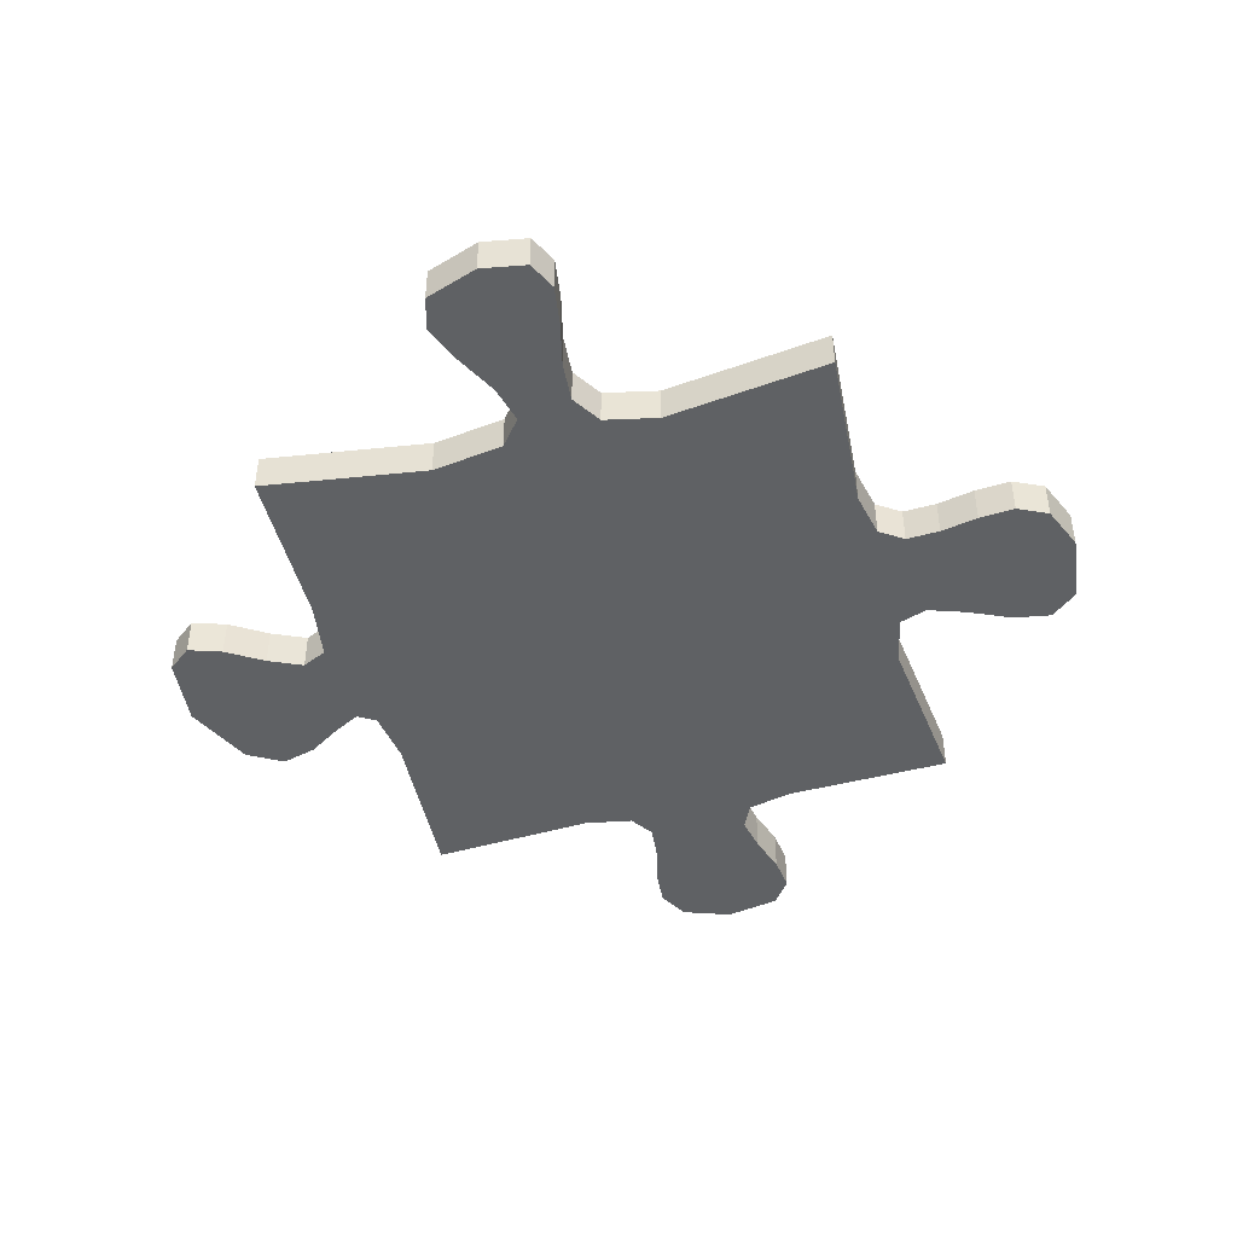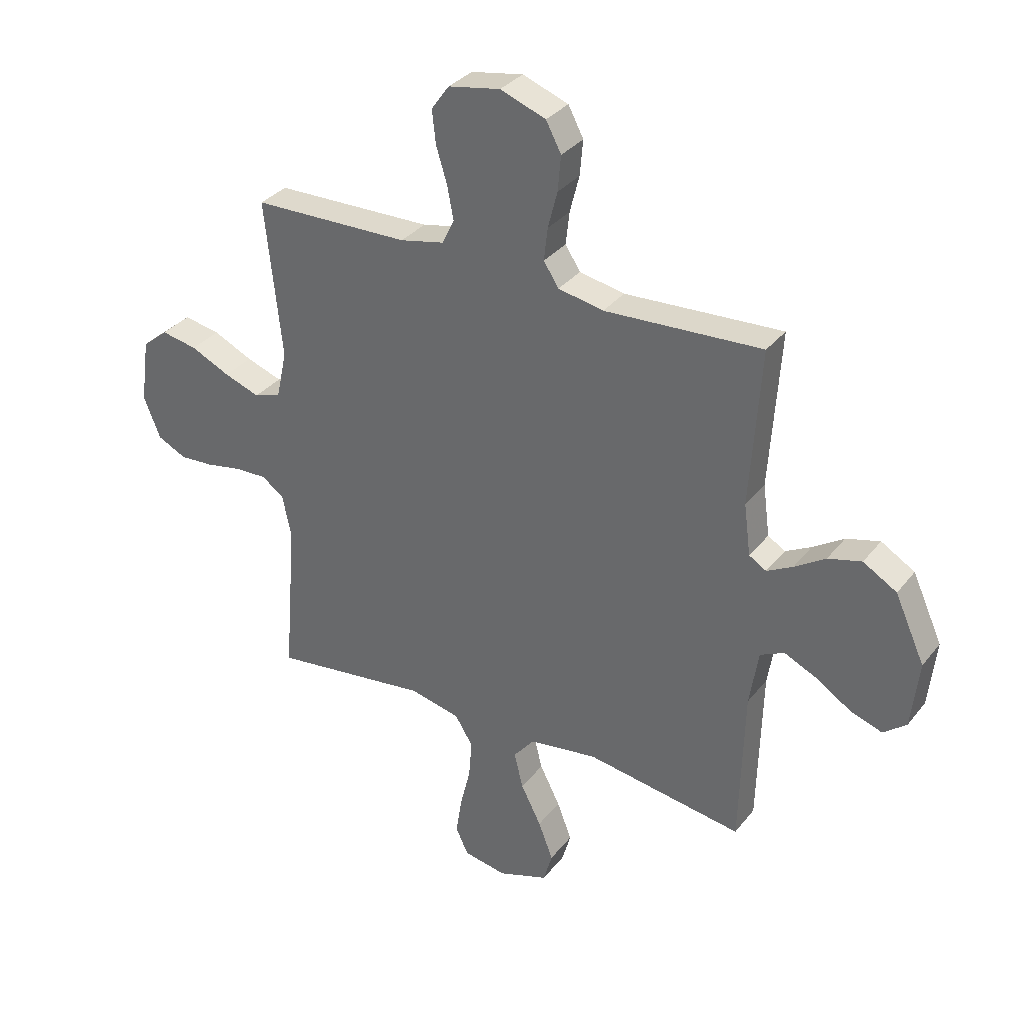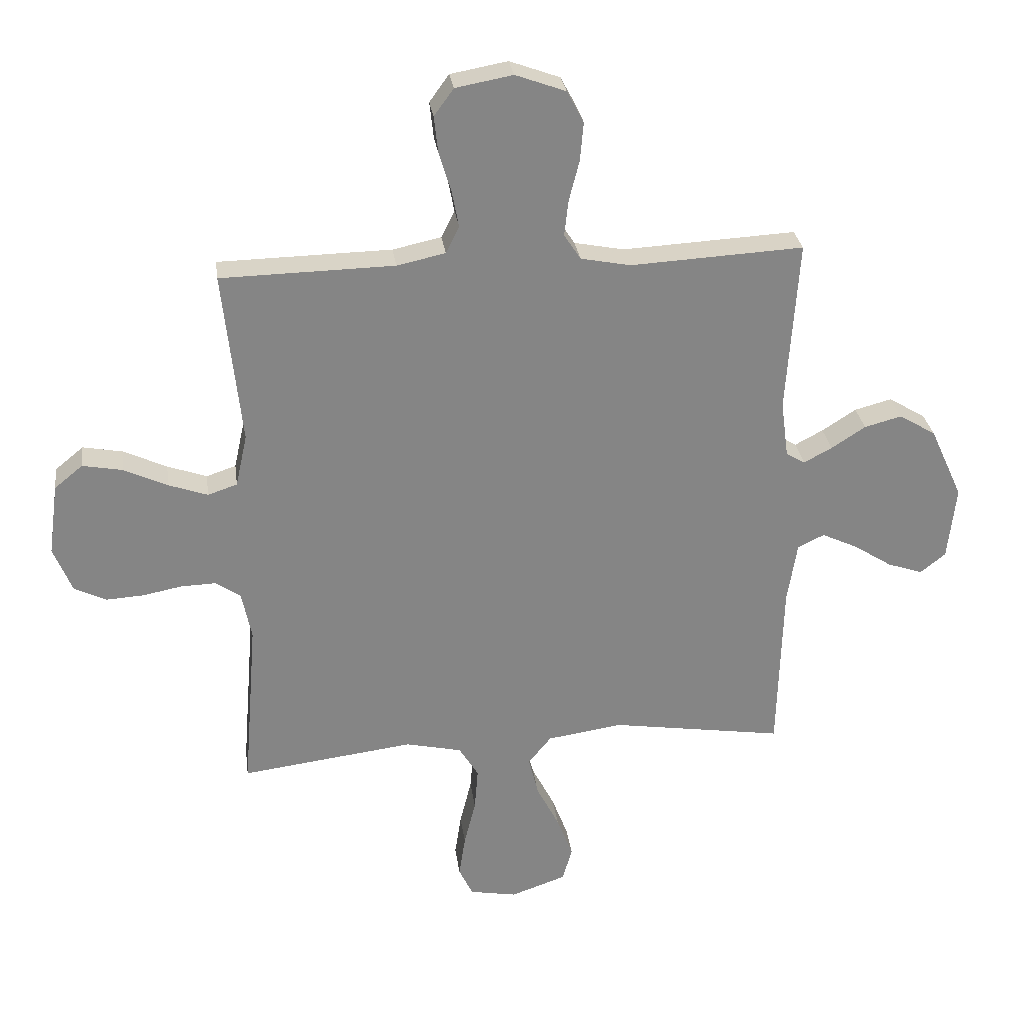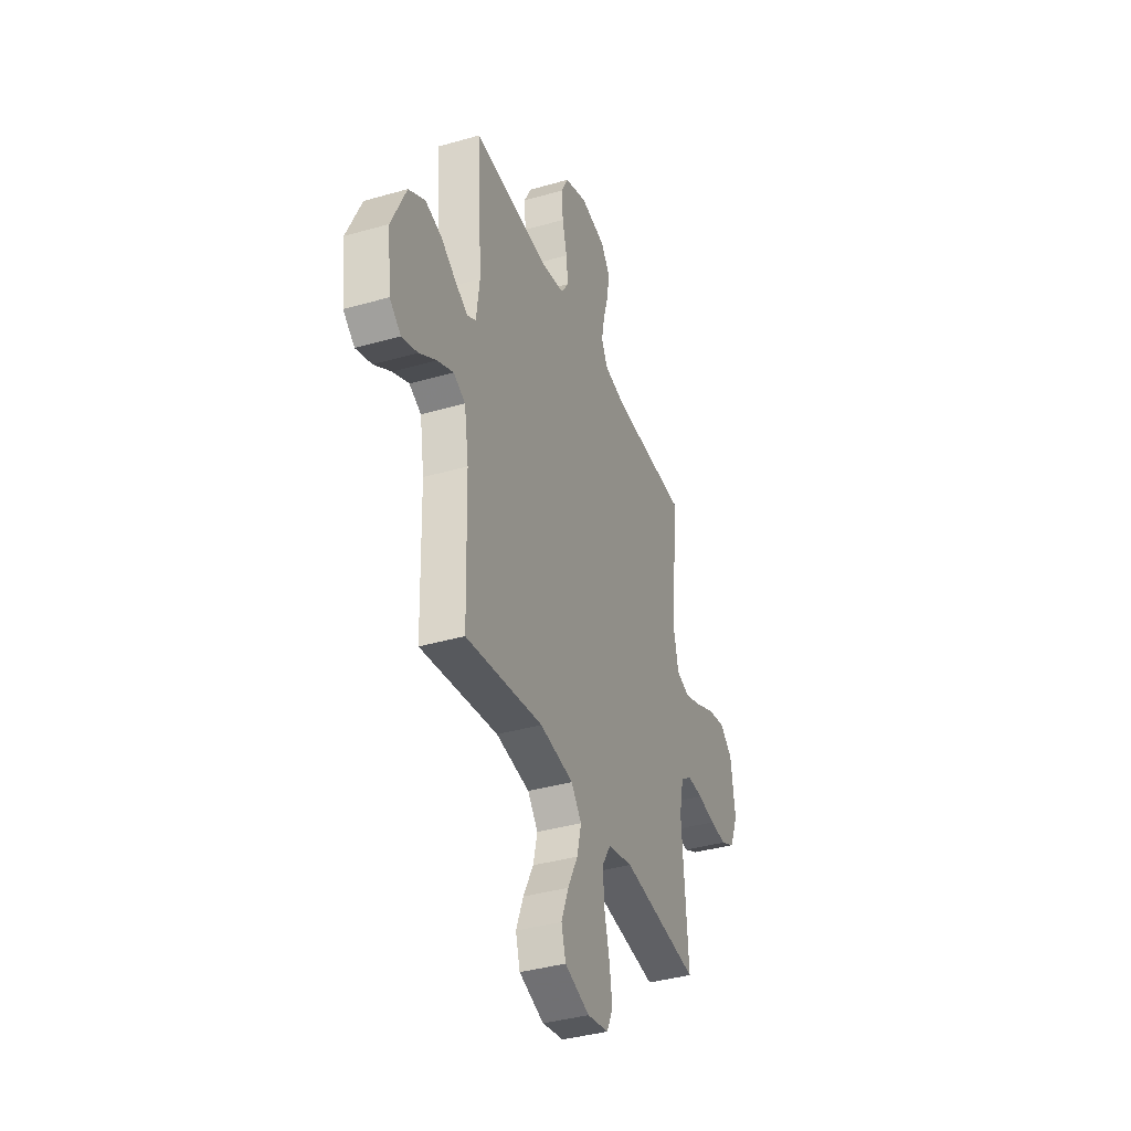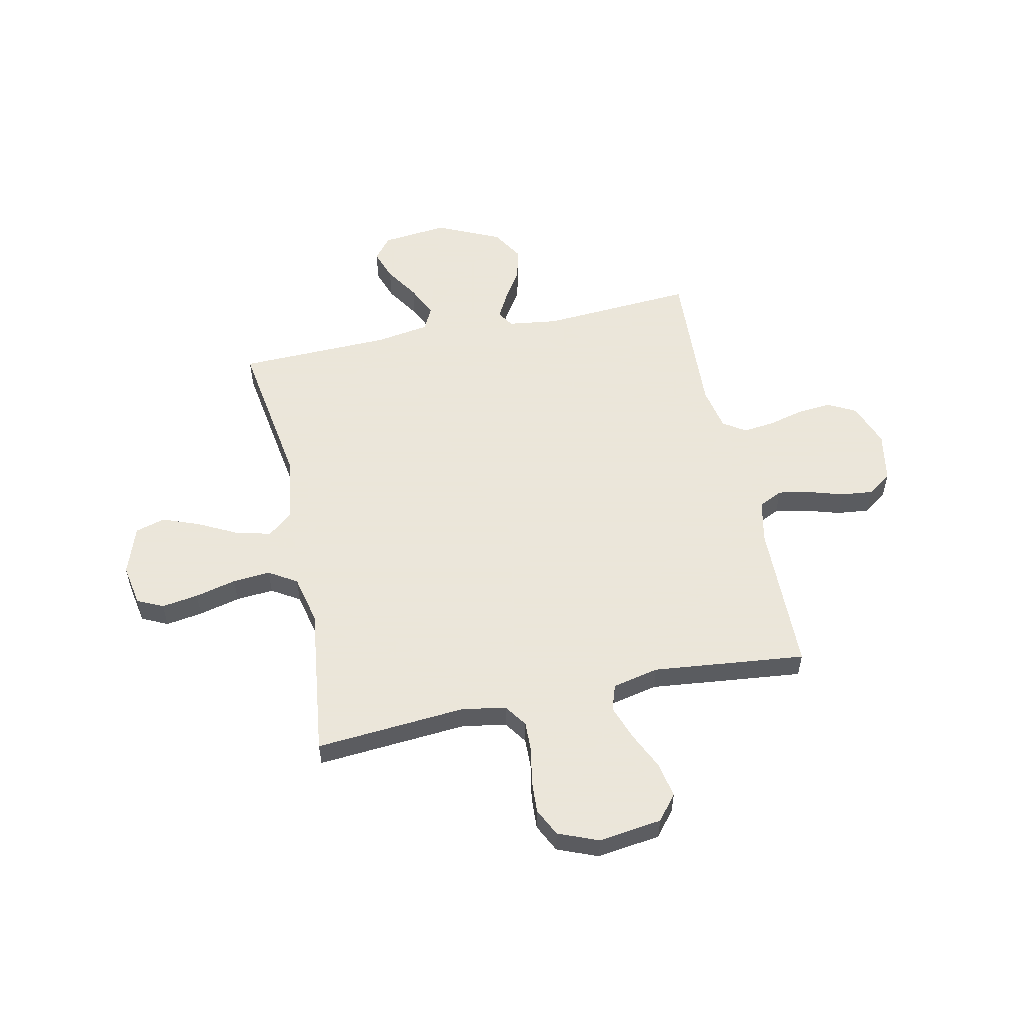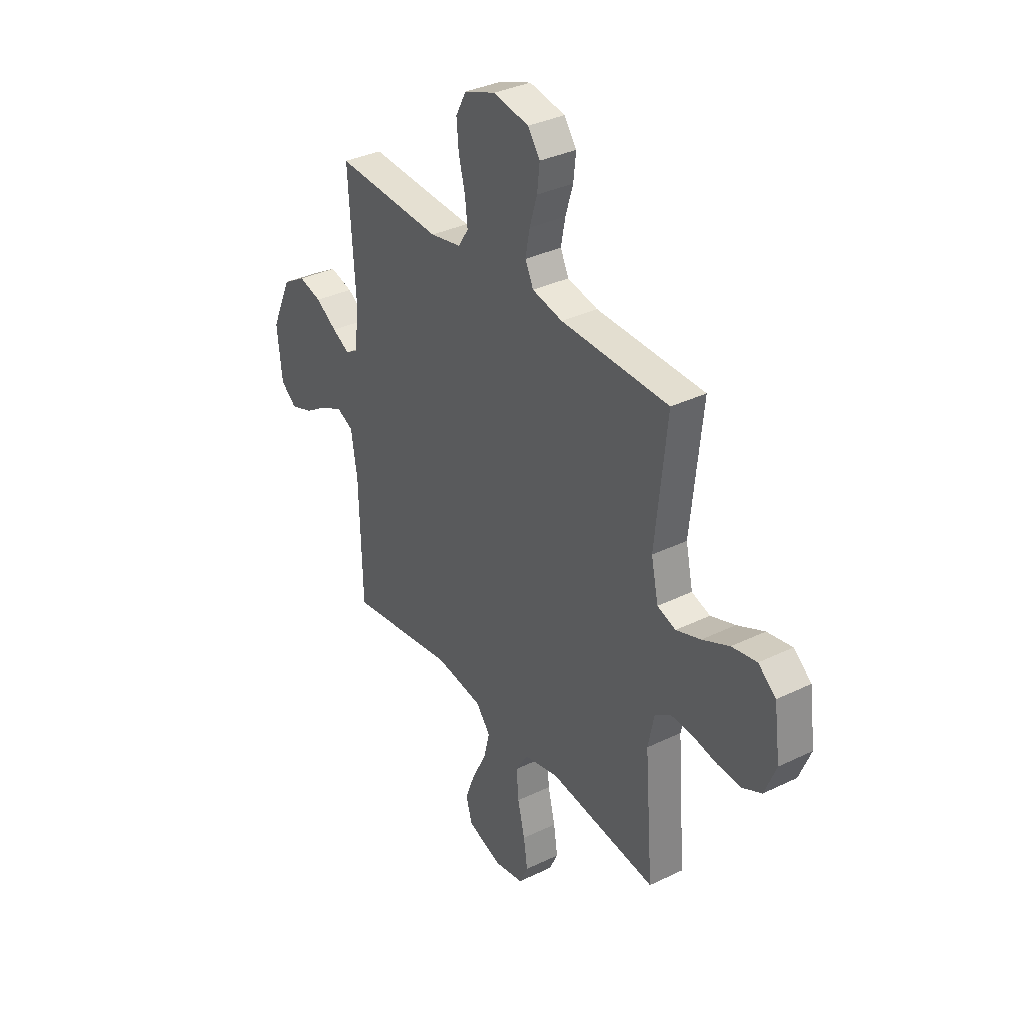
<metadata>
{"format":"obj","ext":"obj","renderer":"f3d","projection":"perspective","resolution":1024,"background":"white","views":[{"elev":-45.4,"azim":-164.5,"up":"+Y"},{"elev":33.1,"azim":32.0,"up":"+Z"},{"elev":28.8,"azim":-7.6,"up":"+Z"},{"elev":-38.0,"azim":110.1,"up":"+Z"},{"elev":55.0,"azim":-102.0,"up":"+Y"},{"elev":34.6,"azim":-123.1,"up":"+Z"}]}
</metadata>
<code>
v 0.5 0.07 -0.5
v 0.2 0.07 -0.454
v 0.069 0.07 -0.473
v 0.029 0.07 -0.522
v 0.046 0.07 -0.591
v 0.085 0.07 -0.667
v 0.113 0.07 -0.74
v 0.096 0.07 -0.799
v 0 0.07 -0.832
v -0.082 0.07 -0.817
v -0.106 0.07 -0.766
v -0.095 0.07 -0.694
v -0.075 0.07 -0.613
v -0.069 0.07 -0.539
v -0.103 0.07 -0.484
v -0.2 0.07 -0.462
v -0.5 0.07 -0.5
v -0.476 0.07 -0.2
v -0.493 0.07 -0.117
v -0.536 0.07 -0.087
v -0.597 0.07 -0.089
v -0.665 0.07 -0.102
v -0.73 0.07 -0.106
v -0.785 0.07 -0.079
v -0.817 0.07 0
v -0.8 0.07 0.124
v -0.751 0.07 0.164
v -0.682 0.07 0.151
v -0.607 0.07 0.116
v -0.539 0.07 0.092
v -0.488 0.07 0.109
v -0.468 0.07 0.2
v -0.5 0.07 0.5
v -0.2 0.07 0.506
v -0.116 0.07 0.524
v -0.093 0.07 0.571
v -0.105 0.07 0.634
v -0.126 0.07 0.703
v -0.133 0.07 0.766
v -0.099 0.07 0.813
v 0 0.07 0.831
v 0.087 0.07 0.799
v 0.116 0.07 0.744
v 0.11 0.07 0.677
v 0.092 0.07 0.607
v 0.085 0.07 0.545
v 0.114 0.07 0.501
v 0.2 0.07 0.484
v 0.5 0.07 0.5
v 0.48 0.07 0.2
v 0.493 0.07 0.102
v 0.526 0.07 0.082
v 0.575 0.07 0.108
v 0.634 0.07 0.146
v 0.698 0.07 0.163
v 0.762 0.07 0.125
v 0.819 0.07 0
v 0.805 0.07 -0.129
v 0.761 0.07 -0.164
v 0.7 0.07 -0.143
v 0.633 0.07 -0.1
v 0.571 0.07 -0.071
v 0.525 0.07 -0.093
v 0.508 0.07 -0.2
v 0.5 0 -0.5
v 0.2 0 -0.454
v 0.069 0 -0.473
v 0.029 0 -0.522
v 0.046 0 -0.591
v 0.085 0 -0.667
v 0.113 0 -0.74
v 0.096 0 -0.799
v 0 0 -0.832
v -0.082 0 -0.817
v -0.106 0 -0.766
v -0.095 0 -0.694
v -0.075 0 -0.613
v -0.069 0 -0.539
v -0.103 0 -0.484
v -0.2 0 -0.462
v -0.5 0 -0.5
v -0.476 0 -0.2
v -0.493 0 -0.117
v -0.536 0 -0.087
v -0.597 0 -0.089
v -0.665 0 -0.102
v -0.73 0 -0.106
v -0.785 0 -0.079
v -0.817 0 0
v -0.8 0 0.124
v -0.751 0 0.164
v -0.682 0 0.151
v -0.607 0 0.116
v -0.539 0 0.092
v -0.488 0 0.109
v -0.468 0 0.2
v -0.5 0 0.5
v -0.2 0 0.506
v -0.116 0 0.524
v -0.093 0 0.571
v -0.105 0 0.634
v -0.126 0 0.703
v -0.133 0 0.766
v -0.099 0 0.813
v 0 0 0.831
v 0.087 0 0.799
v 0.116 0 0.744
v 0.11 0 0.677
v 0.092 0 0.607
v 0.085 0 0.545
v 0.114 0 0.501
v 0.2 0 0.484
v 0.5 0 0.5
v 0.48 0 0.2
v 0.493 0 0.102
v 0.526 0 0.082
v 0.575 0 0.108
v 0.634 0 0.146
v 0.698 0 0.163
v 0.762 0 0.125
v 0.819 0 0
v 0.805 0 -0.129
v 0.761 0 -0.164
v 0.7 0 -0.143
v 0.633 0 -0.1
v 0.571 0 -0.071
v 0.525 0 -0.093
v 0.508 0 -0.2
f 58 59 60 61
f 58 61 62
f 57 58 62
f 56 57 62
f 53 54 55 56
f 52 53 56 62
f 51 52 62 63
f 48 49 50
f 47 48 50 51
f 42 43 44 45
f 42 45 46
f 41 42 46
f 40 41 46
f 37 38 39 40
f 36 37 40 46
f 35 36 46 47
f 32 33 34
f 31 32 34 35
f 26 27 28 29
f 26 29 30
f 25 26 30
f 24 25 30
f 21 22 23 24
f 20 21 24 30
f 19 20 30 31
f 16 17 18
f 15 16 18 19
f 10 11 12 13
f 10 13 14
f 9 10 14
f 8 9 14
f 5 6 7 8
f 4 5 8 14
f 3 4 14 15
f 64 1 2
f 47 51 63 64
f 31 35 47 64
f 15 19 31 64
f 2 3 15 64
f 125 124 123 122
f 126 125 122
f 126 122 121
f 126 121 120
f 120 119 118 117
f 126 120 117 116
f 127 126 116 115
f 114 113 112
f 115 114 112 111
f 109 108 107 106
f 110 109 106
f 110 106 105
f 110 105 104
f 104 103 102 101
f 110 104 101 100
f 111 110 100 99
f 98 97 96
f 99 98 96 95
f 93 92 91 90
f 94 93 90
f 94 90 89
f 94 89 88
f 88 87 86 85
f 94 88 85 84
f 95 94 84 83
f 82 81 80
f 83 82 80 79
f 77 76 75 74
f 78 77 74
f 78 74 73
f 78 73 72
f 72 71 70 69
f 78 72 69 68
f 79 78 68 67
f 66 65 128
f 128 127 115 111
f 128 111 99 95
f 128 95 83 79
f 128 79 67 66
f 1 65 66 2
f 2 66 67 3
f 3 67 68 4
f 4 68 69 5
f 5 69 70 6
f 6 70 71 7
f 7 71 72 8
f 8 72 73 9
f 9 73 74 10
f 10 74 75 11
f 11 75 76 12
f 12 76 77 13
f 13 77 78 14
f 14 78 79 15
f 15 79 80 16
f 16 80 81 17
f 17 81 82 18
f 18 82 83 19
f 19 83 84 20
f 20 84 85 21
f 21 85 86 22
f 22 86 87 23
f 23 87 88 24
f 24 88 89 25
f 25 89 90 26
f 26 90 91 27
f 27 91 92 28
f 28 92 93 29
f 29 93 94 30
f 30 94 95 31
f 31 95 96 32
f 32 96 97 33
f 33 97 98 34
f 34 98 99 35
f 35 99 100 36
f 36 100 101 37
f 37 101 102 38
f 38 102 103 39
f 39 103 104 40
f 40 104 105 41
f 41 105 106 42
f 42 106 107 43
f 43 107 108 44
f 44 108 109 45
f 45 109 110 46
f 46 110 111 47
f 47 111 112 48
f 48 112 113 49
f 49 113 114 50
f 50 114 115 51
f 51 115 116 52
f 52 116 117 53
f 53 117 118 54
f 54 118 119 55
f 55 119 120 56
f 56 120 121 57
f 57 121 122 58
f 58 122 123 59
f 59 123 124 60
f 60 124 125 61
f 61 125 126 62
f 62 126 127 63
f 63 127 128 64
f 64 128 65 1

</code>
